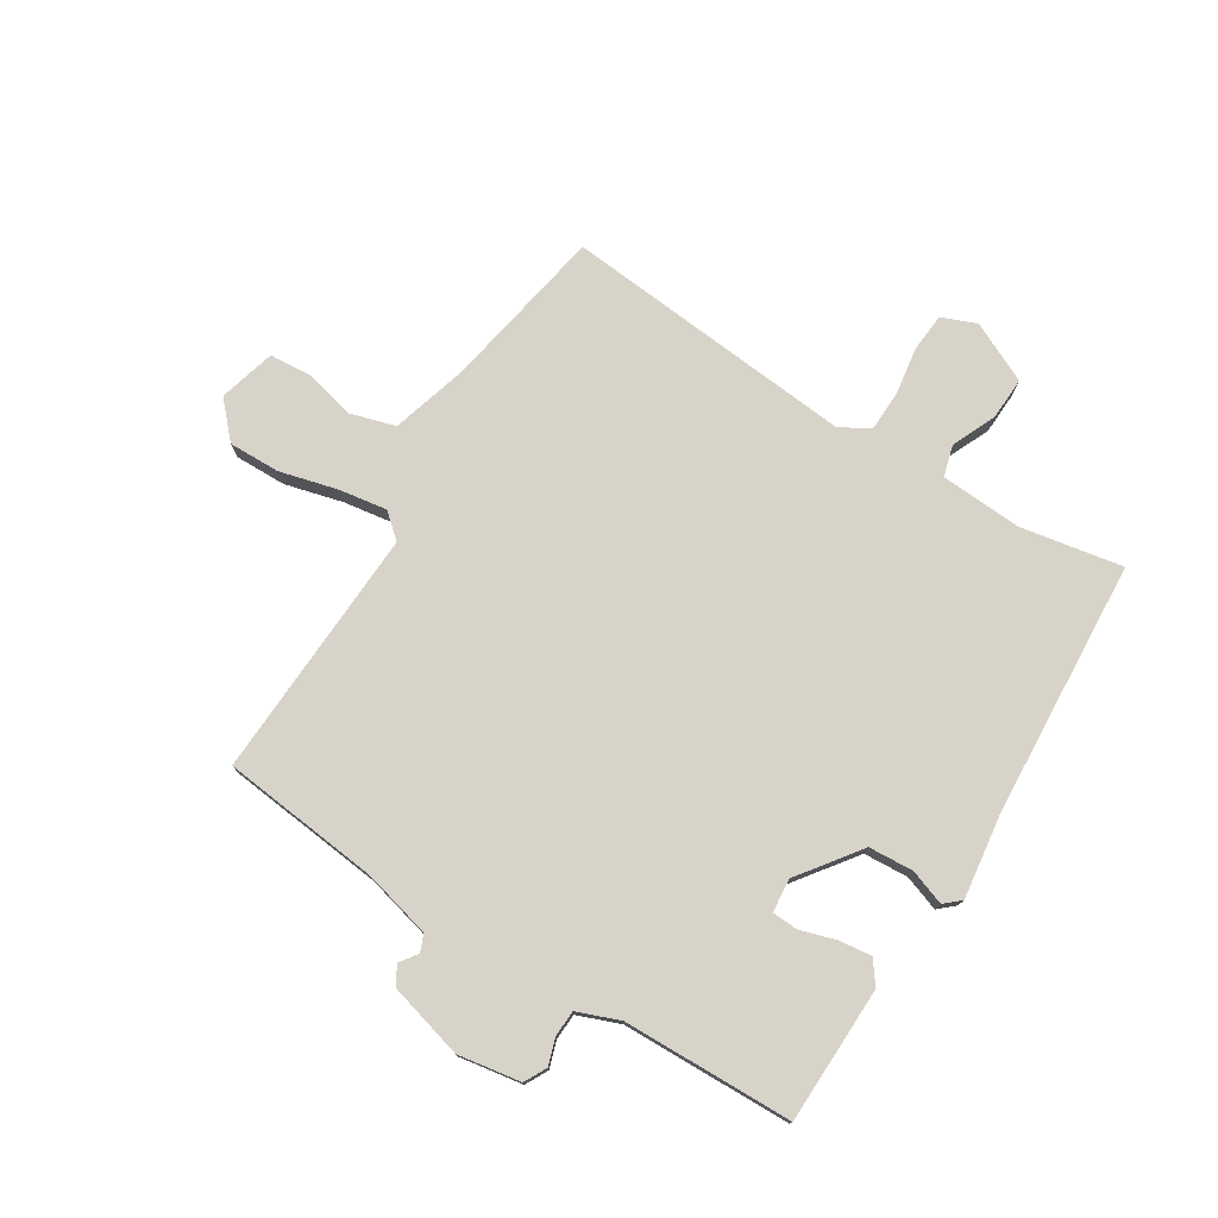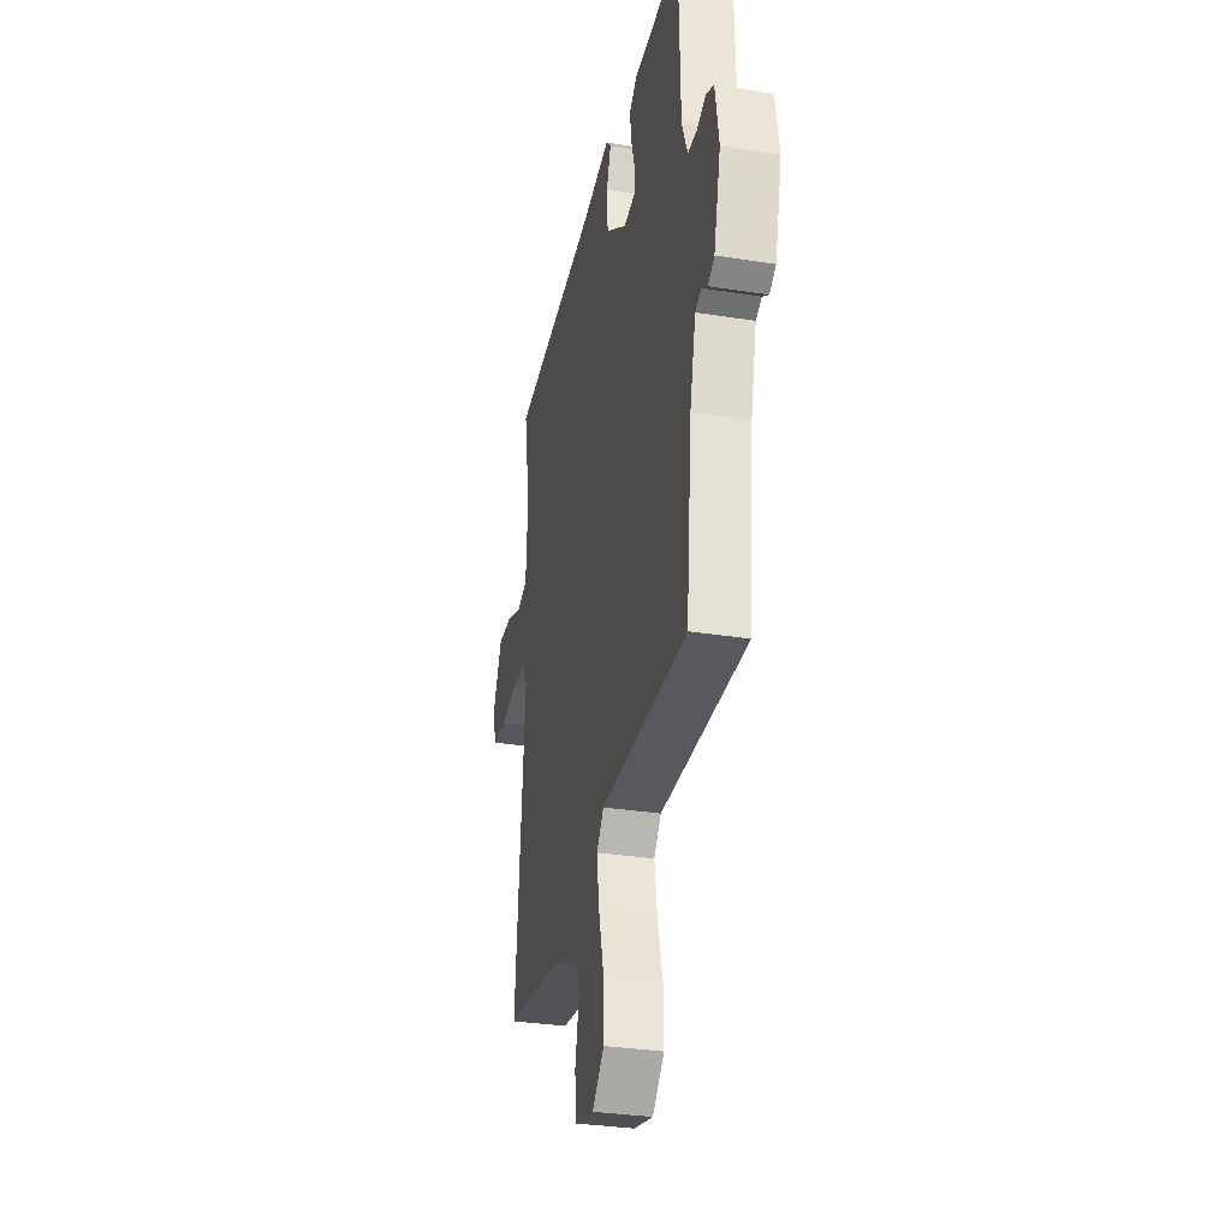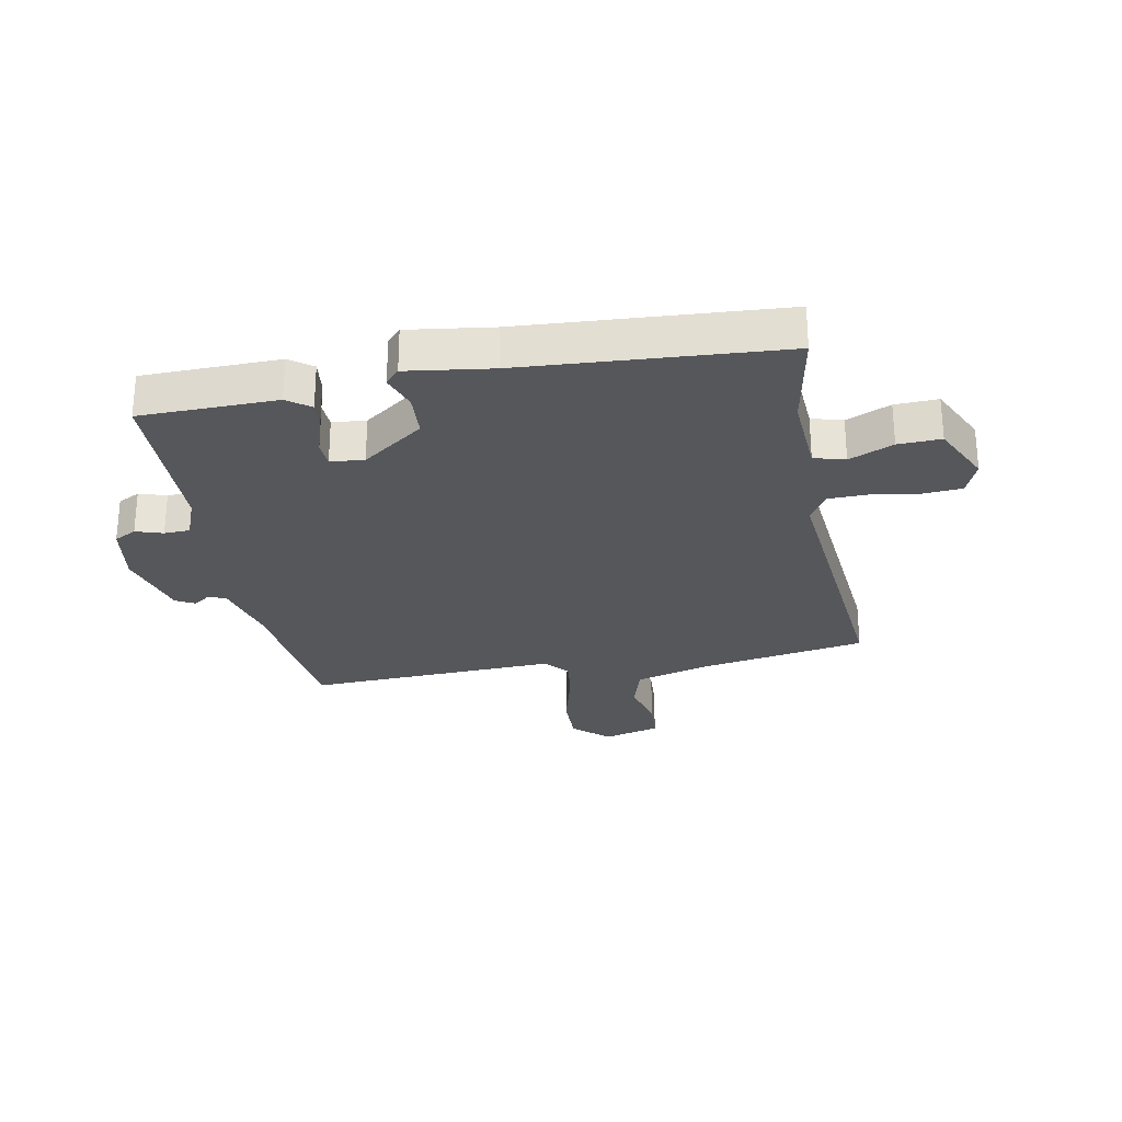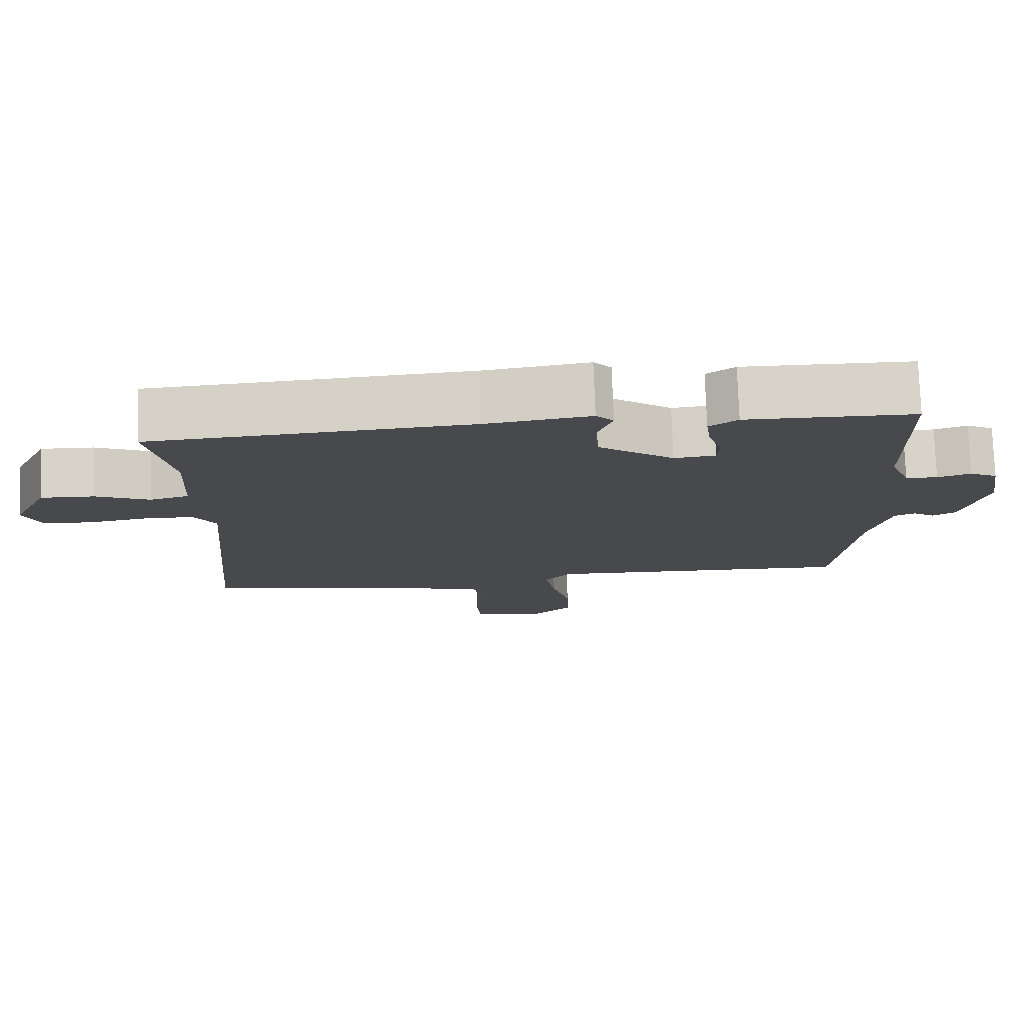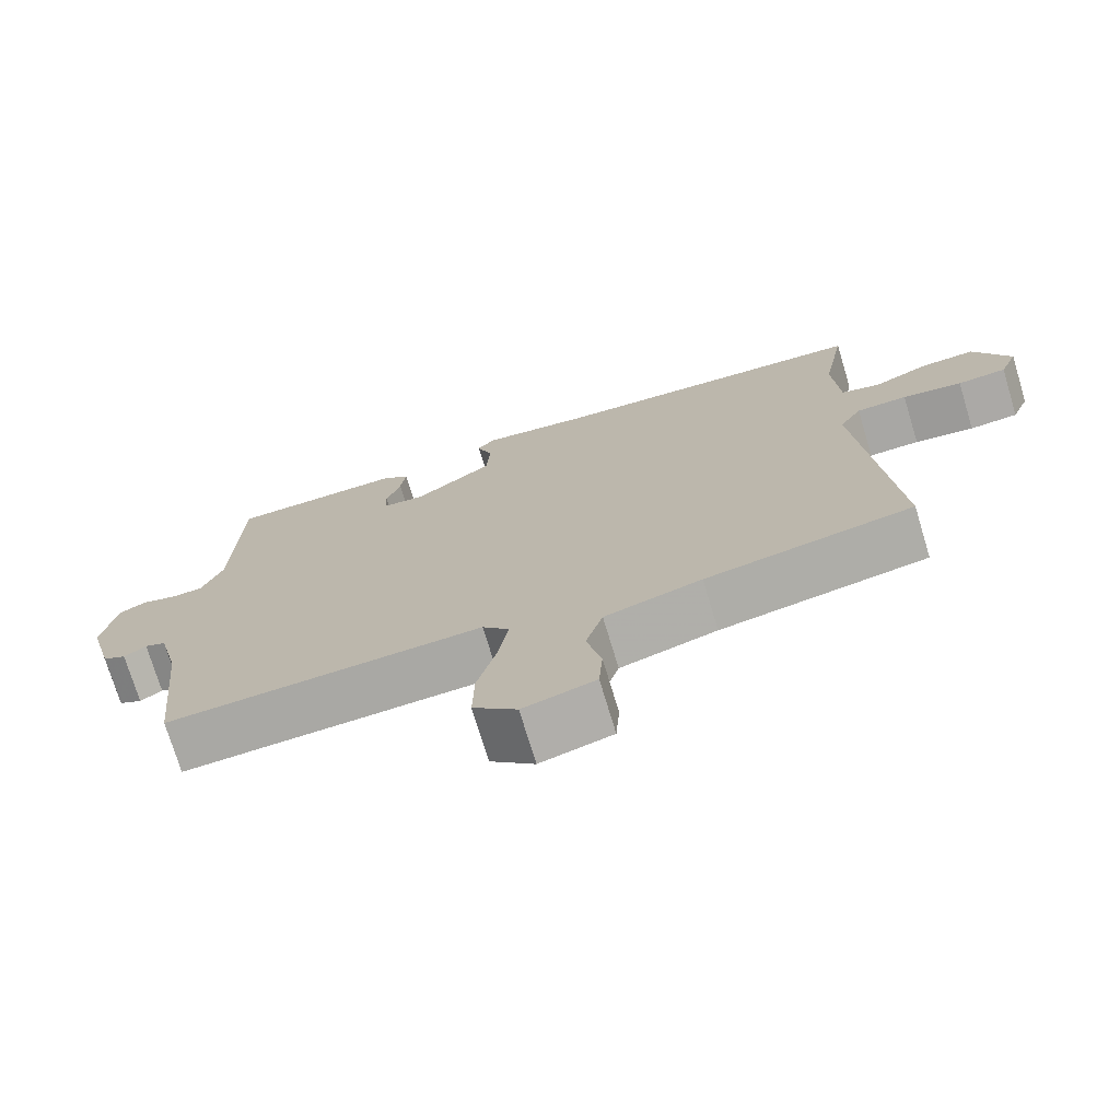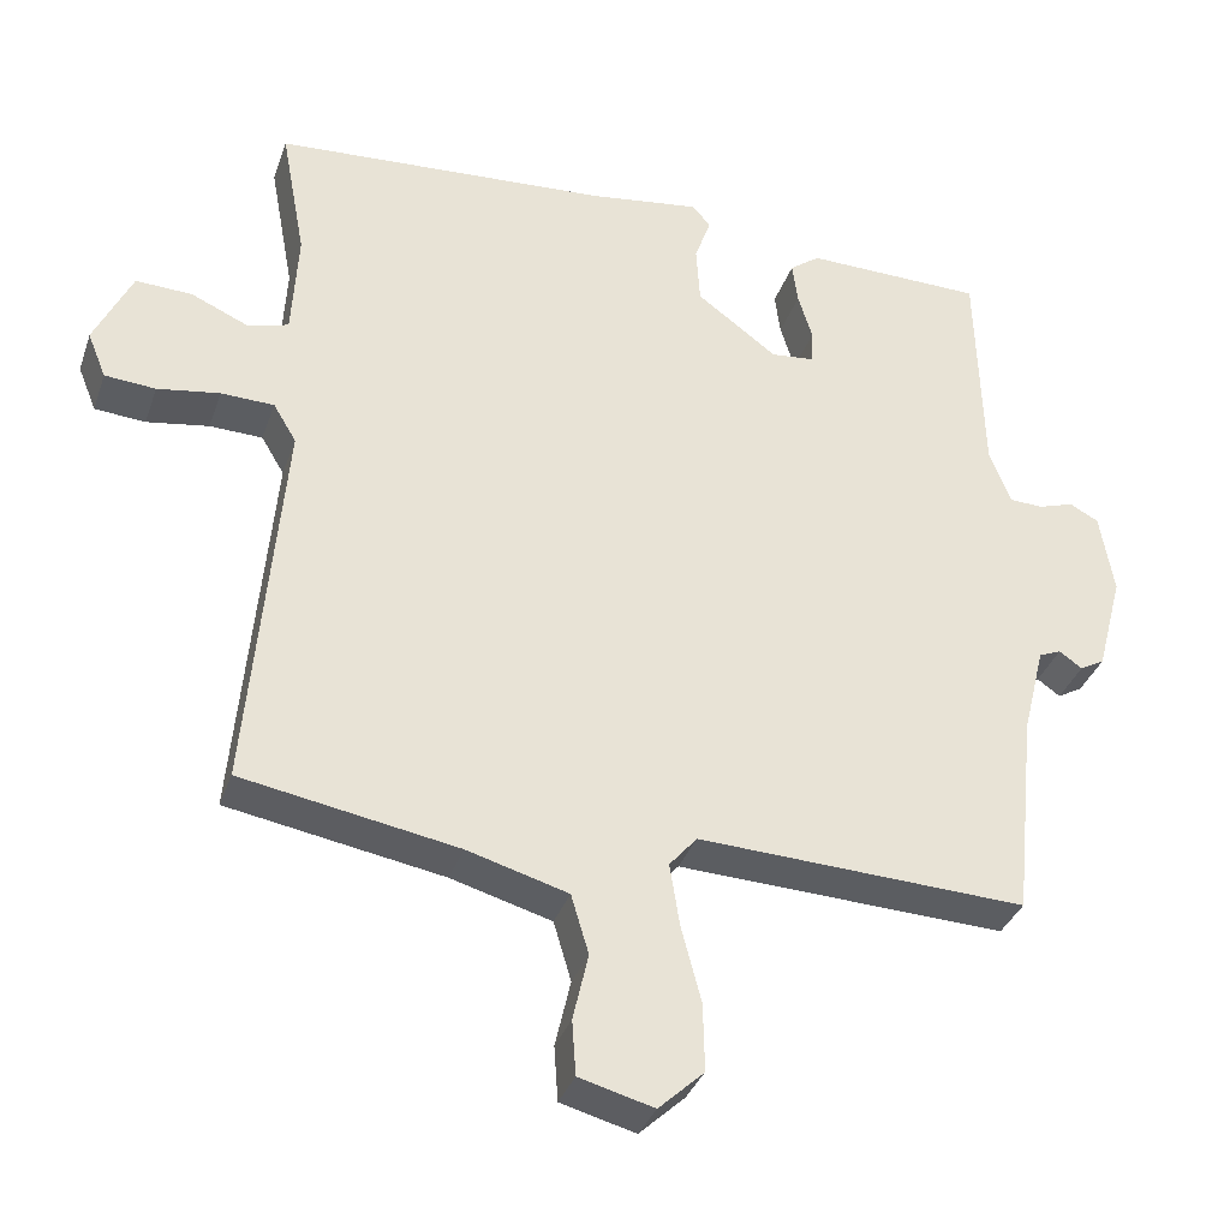
<metadata>
{"format":"obj","ext":"obj","renderer":"f3d","projection":"perspective","resolution":1024,"background":"white","views":[{"elev":76.2,"azim":-57.8,"up":"+Y"},{"elev":-32.6,"azim":-102.3,"up":"+Z"},{"elev":-27.0,"azim":10.8,"up":"+Y"},{"elev":77.5,"azim":177.9,"up":"+Z"},{"elev":-73.9,"azim":16.8,"up":"+Z"},{"elev":-34.8,"azim":162.1,"up":"+Z"}]}
</metadata>
<code>
v 0.5 0.07 0.5
v 0.468 0.07 0.327
v 0.476 0.07 0.187
v 0.529 0.07 0.172
v 0.604 0.07 0.205
v 0.677 0.07 0.208
v 0.726 0.07 0.105
v 0.702 0.07 0.046
v 0.636 0.07 0.041
v 0.555 0.07 0.054
v 0.486 0.07 0.052
v 0.456 0.07 0.002
v 0.5 0.07 -0.5
v 0.219 0.07 -0.549
v 0.088 0.07 -0.586
v 0.065 0.07 -0.663
v 0.085 0.07 -0.75
v 0.08 0.07 -0.821
v -0.017 0.07 -0.847
v -0.076 0.07 -0.792
v -0.074 0.07 -0.704
v -0.048 0.07 -0.606
v -0.035 0.07 -0.524
v -0.071 0.07 -0.482
v -0.5 0.07 -0.5
v -0.528 0.07 -0.23
v -0.557 0.07 -0.113
v -0.586 0.07 -0.101
v -0.616 0.07 -0.122
v -0.648 0.07 -0.104
v -0.682 0.07 0.025
v -0.664 0.07 0.132
v -0.626 0.07 0.152
v -0.58 0.07 0.137
v -0.536 0.07 0.139
v -0.508 0.07 0.211
v -0.5 0.07 0.5
v -0.267 0.07 0.504
v -0.228 0.07 0.475
v -0.235 0.07 0.42
v -0.254 0.07 0.359
v -0.252 0.07 0.315
v -0.195 0.07 0.309
v -0.09 0.07 0.386
v -0.085 0.07 0.462
v -0.106 0.07 0.522
v -0.082 0.07 0.549
v 0.062 0.07 0.529
v 0.5 0 0.5
v 0.468 0 0.327
v 0.476 0 0.187
v 0.529 0 0.172
v 0.604 0 0.205
v 0.677 0 0.208
v 0.726 0 0.105
v 0.702 0 0.046
v 0.636 0 0.041
v 0.555 0 0.054
v 0.486 0 0.052
v 0.456 0 0.002
v 0.5 0 -0.5
v 0.219 0 -0.549
v 0.088 0 -0.586
v 0.065 0 -0.663
v 0.085 0 -0.75
v 0.08 0 -0.821
v -0.017 0 -0.847
v -0.076 0 -0.792
v -0.074 0 -0.704
v -0.048 0 -0.606
v -0.035 0 -0.524
v -0.071 0 -0.482
v -0.5 0 -0.5
v -0.528 0 -0.23
v -0.557 0 -0.113
v -0.586 0 -0.101
v -0.616 0 -0.122
v -0.648 0 -0.104
v -0.682 0 0.025
v -0.664 0 0.132
v -0.626 0 0.152
v -0.58 0 0.137
v -0.536 0 0.139
v -0.508 0 0.211
v -0.5 0 0.5
v -0.267 0 0.504
v -0.228 0 0.475
v -0.235 0 0.42
v -0.254 0 0.359
v -0.252 0 0.315
v -0.195 0 0.309
v -0.09 0 0.386
v -0.085 0 0.462
v -0.106 0 0.522
v -0.082 0 0.549
v 0.062 0 0.529
f 45 46 47 48
f 48 1 2
f 45 48 2
f 44 45 2
f 43 44 2 3
f 42 43 3 4
f 39 40 41
f 38 39 41
f 37 38 41
f 36 37 41
f 35 36 41 42
f 32 33 34
f 31 32 34
f 30 31 34
f 29 30 34
f 28 29 34
f 27 28 34 35
f 35 42 4
f 27 35 4
f 26 27 4
f 20 21 22
f 19 20 22
f 18 19 22
f 17 18 22
f 16 17 22
f 15 16 22 23
f 14 15 23 24
f 12 13 14 24
f 8 9 10
f 7 8 10
f 6 7 10
f 5 6 10
f 4 5 10
f 4 10 11
f 24 25 26
f 12 24 26
f 11 12 26
f 4 11 26
f 96 95 94 93
f 50 49 96
f 50 96 93
f 50 93 92
f 51 50 92 91
f 52 51 91 90
f 89 88 87
f 89 87 86
f 89 86 85
f 89 85 84
f 90 89 84 83
f 82 81 80
f 82 80 79
f 82 79 78
f 82 78 77
f 82 77 76
f 83 82 76 75
f 52 90 83
f 52 83 75
f 52 75 74
f 70 69 68
f 70 68 67
f 70 67 66
f 70 66 65
f 70 65 64
f 71 70 64 63
f 72 71 63 62
f 72 62 61 60
f 58 57 56
f 58 56 55
f 58 55 54
f 58 54 53
f 58 53 52
f 59 58 52
f 74 73 72
f 74 72 60
f 74 60 59
f 74 59 52
f 1 49 50 2
f 2 50 51 3
f 3 51 52 4
f 4 52 53 5
f 5 53 54 6
f 6 54 55 7
f 7 55 56 8
f 8 56 57 9
f 9 57 58 10
f 10 58 59 11
f 11 59 60 12
f 12 60 61 13
f 13 61 62 14
f 14 62 63 15
f 15 63 64 16
f 16 64 65 17
f 17 65 66 18
f 18 66 67 19
f 19 67 68 20
f 20 68 69 21
f 21 69 70 22
f 22 70 71 23
f 23 71 72 24
f 24 72 73 25
f 25 73 74 26
f 26 74 75 27
f 27 75 76 28
f 28 76 77 29
f 29 77 78 30
f 30 78 79 31
f 31 79 80 32
f 32 80 81 33
f 33 81 82 34
f 34 82 83 35
f 35 83 84 36
f 36 84 85 37
f 37 85 86 38
f 38 86 87 39
f 39 87 88 40
f 40 88 89 41
f 41 89 90 42
f 42 90 91 43
f 43 91 92 44
f 44 92 93 45
f 45 93 94 46
f 46 94 95 47
f 47 95 96 48
f 48 96 49 1

</code>
